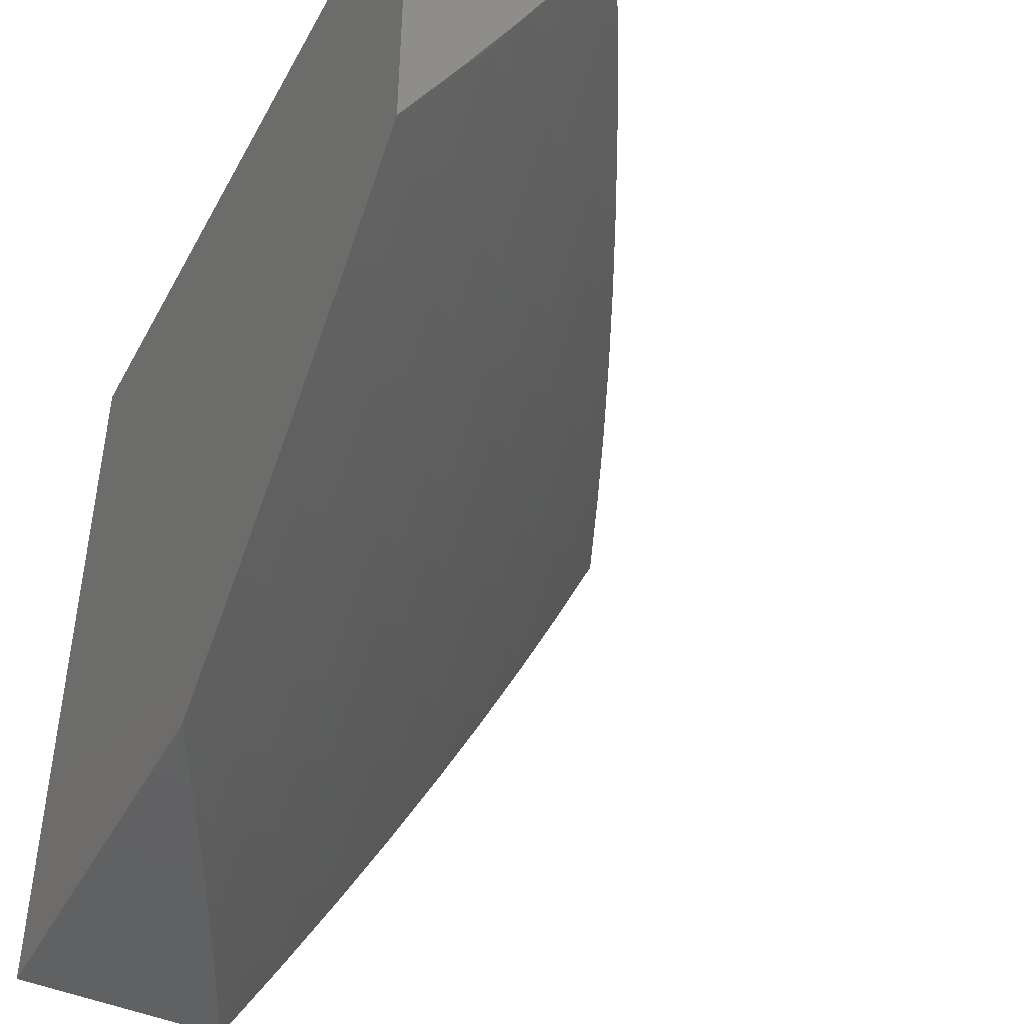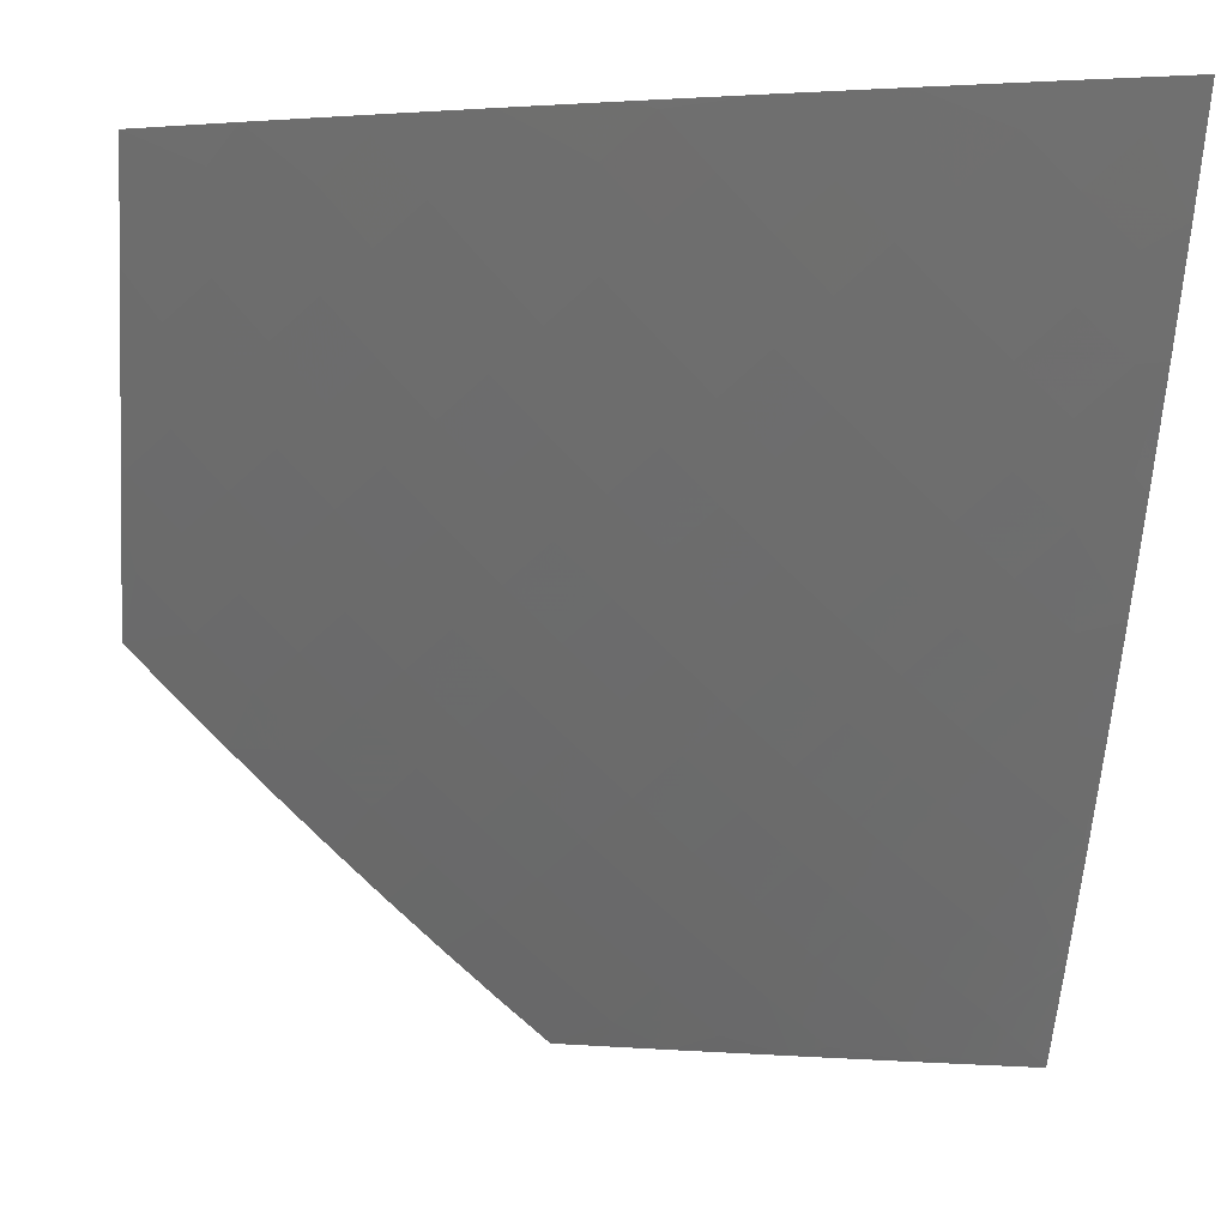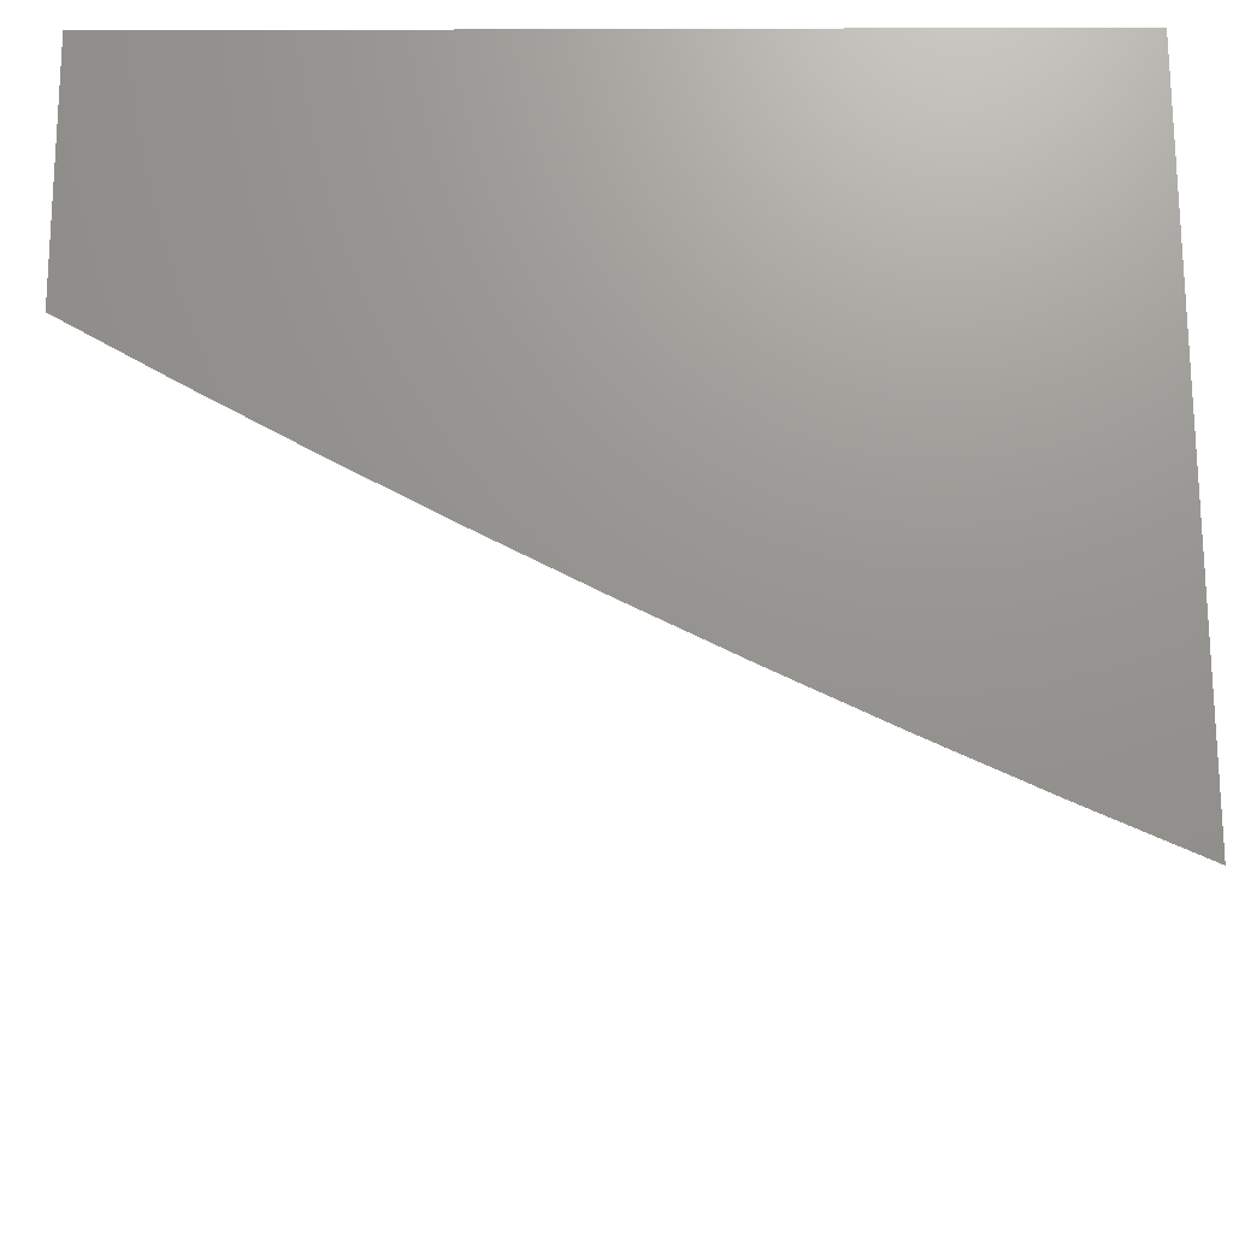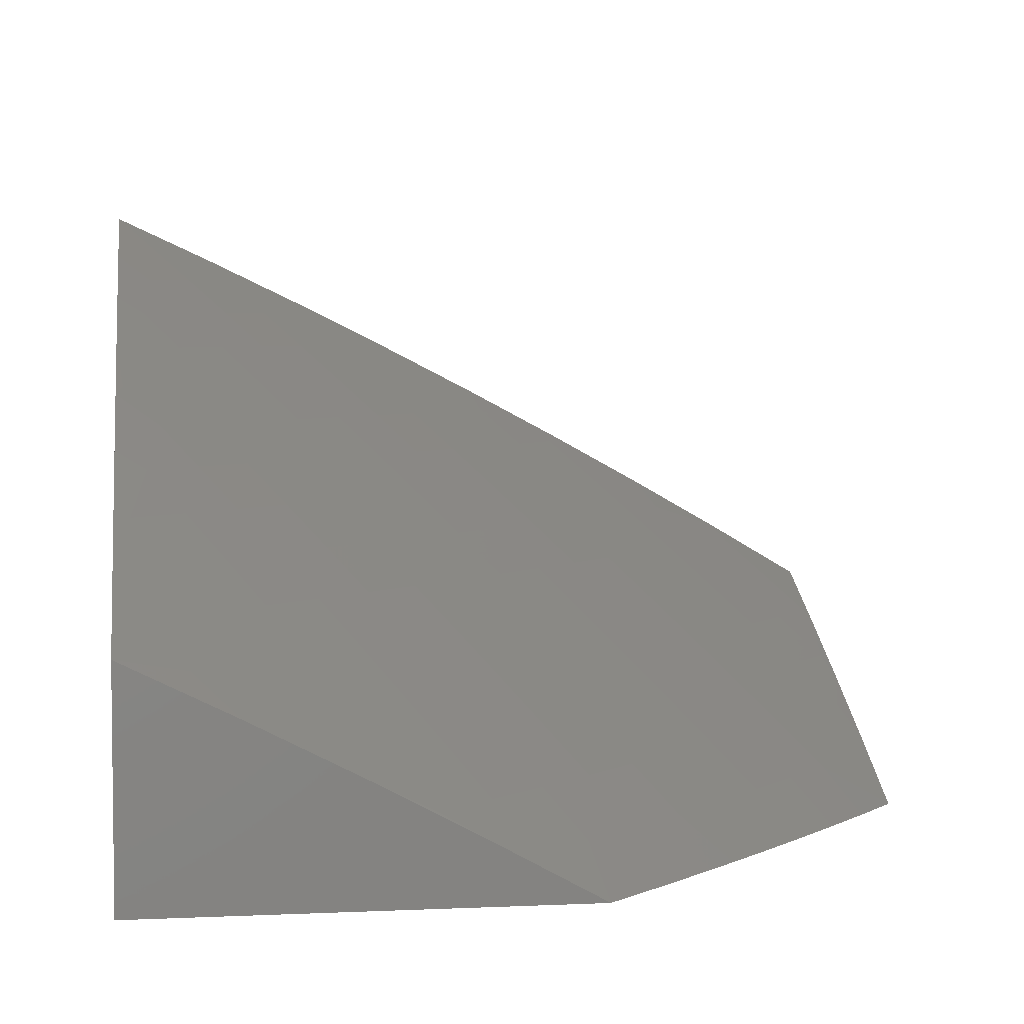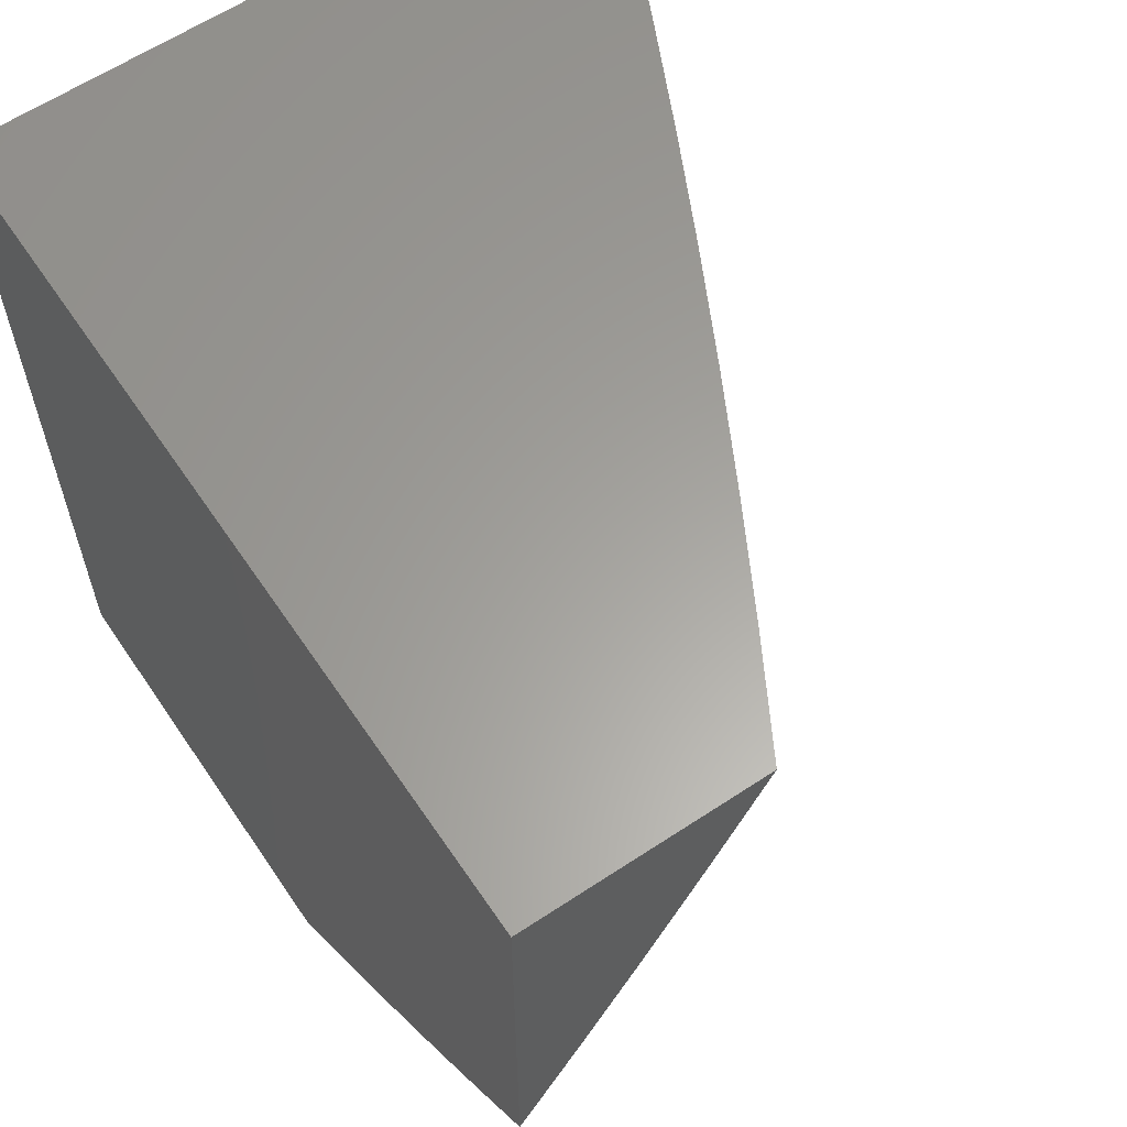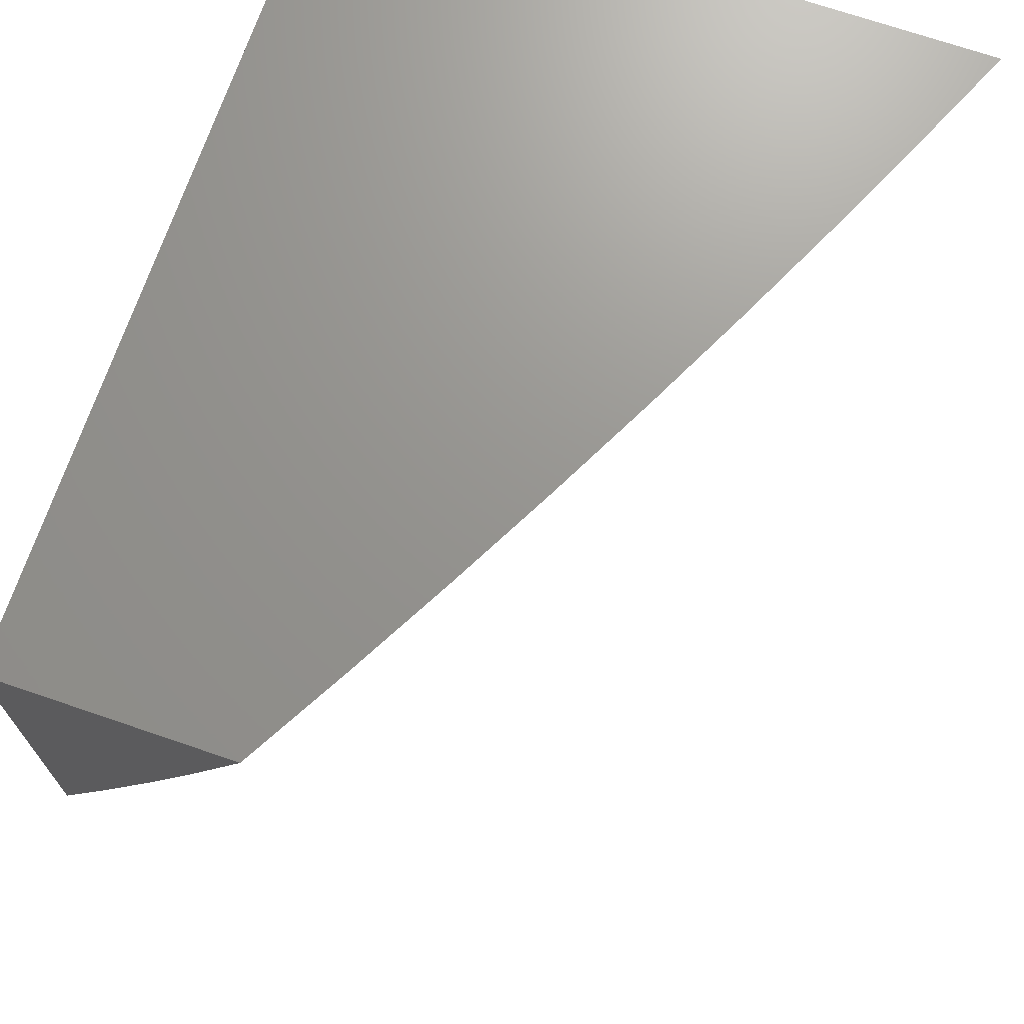
<metadata>
{"format":"stl","ext":"stl","renderer":"f3d","projection":"perspective","resolution":1024,"background":"white","views":[{"elev":-44.9,"azim":-117.1,"up":"+Y"},{"elev":0.7,"azim":-8.7,"up":"+Y"},{"elev":71.0,"azim":-0.2,"up":"+Y"},{"elev":4.5,"azim":-98.3,"up":"+Z"},{"elev":61.5,"azim":-124.0,"up":"+Y"},{"elev":70.7,"azim":-71.1,"up":"+Y"}]}
</metadata>
<code>
# stl→obj: 181 verts, 358 faces
v -4.942 -4.597 9
v -4.92 -4.525 9.053
v -5 -4.537 9
v -4.984 -4.458 9.053
v -5 -4.404 9.073
v -4.934 -4.414 9.106
v -4.996 -4.347 9.106
v -4.885 -4.37 9.158
v -4.946 -4.304 9.158
v -4.835 -4.326 9.209
v -4.896 -4.26 9.209
v -4.785 -4.281 9.26
v -4.846 -4.216 9.26
v -4.735 -4.236 9.31
v -4.795 -4.172 9.31
v -4.685 -4.191 9.36
v -4.744 -4.127 9.36
v -4.634 -4.146 9.409
v -4.692 -4.083 9.409
v -4.583 -4.1 9.458
v -4.641 -4.038 9.458
v -4.532 -4.055 9.506
v -4.632 -4 9.48
v -4.507 -4 9.544
v -4.481 -4.009 9.553
v -4.381 -4 9.606
v -4.424 -4.069 9.553
v -4.373 -4.022 9.6
v -4.315 -4.081 9.6
v -4.265 -4.033 9.646
v -4.208 -4.091 9.646
v -4.158 -4.042 9.692
v -4.1 -4.098 9.692
v -4.051 -4.049 9.737
v -4 -4.128 9.722
v -4 -4 9.782
v -4.855 -4.592 9.053
v -4.883 -4.657 9
v -4.79 -4.657 9.053
v -4.823 -4.716 9
v -4.723 -4.721 9.053
v -4.763 -4.774 9
v -4.656 -4.785 9.053
v -4.702 -4.832 9
v -4.64 -4.889 9
v -4.588 -4.847 9.053
v -4.577 -4.945 9
v -4.519 -4.909 9.053
v -4.514 -5 9
v -4.449 -4.969 9.053
v -4.387 -5 9.067
v -4.405 -4.92 9.106
v -4.335 -4.979 9.106
v -4.292 -4.93 9.158
v -4.259 -5 9.131
v -4.222 -4.987 9.158
v -4.13 -5 9.194
v -4.179 -4.936 9.209
v -4.109 -4.992 9.209
v -4.066 -4.941 9.26
v -4 -5 9.255
v -4 -4.878 9.327
v -4 -4.756 9.397
v -4.049 -4.783 9.36
v -4.092 -4.834 9.31
v -4.024 -4.889 9.31
v -4.136 -4.885 9.26
v -4.005 -4.731 9.409
v -4 -4.632 9.466
v -4.071 -4.676 9.409
v -4.027 -4.625 9.458
v -4.137 -4.621 9.409
v -4.092 -4.57 9.458
v -4.202 -4.565 9.409
v -4.156 -4.515 9.458
v -4.266 -4.507 9.409
v -4.22 -4.458 9.458
v -4.33 -4.449 9.409
v -4.282 -4.4 9.458
v -4.392 -4.39 9.409
v -4.344 -4.342 9.458
v -4.454 -4.33 9.409
v -4.405 -4.283 9.458
v -4.515 -4.27 9.409
v -4.465 -4.223 9.458
v -4.575 -4.208 9.409
v -4.525 -4.162 9.458
v -4.046 -4.519 9.506
v -4 -4.508 9.533
v -4.063 -4.414 9.553
v -4 -4.382 9.598
v -4.016 -4.363 9.6
v -4 -4.256 9.661
v -4.078 -4.308 9.6
v -4.03 -4.258 9.646
v -4.138 -4.253 9.6
v -4.09 -4.203 9.646
v -4.198 -4.196 9.6
v -4.149 -4.147 9.646
v -4.257 -4.139 9.6
v -4.042 -4.153 9.692
v -4.128 -4 9.725
v -4.255 -4 9.666
v -4.755 -4 9.415
v -4.75 -4.019 9.409
v -4.802 -4.063 9.36
v -4.853 -4.107 9.31
v -4.905 -4.15 9.26
v -4.956 -4.193 9.209
v -5 -4.271 9.144
v -4.878 -4 9.348
v -4.911 -4.041 9.31
v -5 -4 9.279
v -4.963 -4.084 9.26
v -5 -4.136 9.213
v -4.871 -4.481 9.106
v -4.807 -4.546 9.106
v -4.743 -4.611 9.106
v -4.677 -4.675 9.106
v -4.61 -4.738 9.106
v -4.543 -4.799 9.106
v -4.474 -4.86 9.106
v -4.823 -4.436 9.158
v -4.759 -4.501 9.158
v -4.695 -4.565 9.158
v -4.63 -4.628 9.158
v -4.564 -4.69 9.158
v -4.497 -4.751 9.158
v -4.43 -4.812 9.158
v -4.361 -4.871 9.158
v -4.774 -4.391 9.209
v -4.711 -4.455 9.209
v -4.647 -4.518 9.209
v -4.583 -4.581 9.209
v -4.517 -4.643 9.209
v -4.452 -4.703 9.209
v -4.385 -4.763 9.209
v -4.317 -4.822 9.209
v -4.248 -4.879 9.209
v -4.724 -4.345 9.26
v -4.662 -4.409 9.26
v -4.599 -4.472 9.26
v -4.536 -4.533 9.26
v -4.471 -4.595 9.26
v -4.406 -4.654 9.26
v -4.339 -4.714 9.26
v -4.272 -4.772 9.26
v -4.204 -4.829 9.26
v -4.675 -4.3 9.31
v -4.613 -4.363 9.31
v -4.551 -4.425 9.31
v -4.488 -4.486 9.31
v -4.424 -4.546 9.31
v -4.359 -4.606 9.31
v -4.294 -4.664 9.31
v -4.227 -4.722 9.31
v -4.16 -4.778 9.31
v -4.625 -4.254 9.36
v -4.564 -4.316 9.36
v -4.503 -4.378 9.36
v -4.44 -4.438 9.36
v -4.377 -4.498 9.36
v -4.313 -4.557 9.36
v -4.248 -4.614 9.36
v -4.182 -4.671 9.36
v -4.116 -4.728 9.36
v -4.474 -4.116 9.506
v -4.416 -4.176 9.506
v -4.356 -4.235 9.506
v -4.296 -4.294 9.506
v -4.234 -4.351 9.506
v -4.172 -4.408 9.506
v -4.11 -4.464 9.506
v -4.366 -4.128 9.553
v -4.307 -4.187 9.553
v -4.247 -4.245 9.553
v -4.186 -4.302 9.553
v -4.125 -4.358 9.553
v -4 -4 9
v -4 -5 9
v -5 -4 9
f 1 2 3
f 3 2 4
f 3 4 5
f 5 4 6
f 5 6 7
f 7 6 8
f 7 8 9
f 9 8 10
f 9 10 11
f 11 10 12
f 11 12 13
f 13 12 14
f 13 14 15
f 15 14 16
f 15 16 17
f 17 16 18
f 17 18 19
f 19 18 20
f 19 20 21
f 21 20 22
f 21 22 23
f 23 22 24
f 24 22 25
f 24 25 26
f 26 25 27
f 26 27 28
f 28 27 29
f 28 29 30
f 30 29 31
f 30 31 32
f 32 31 33
f 32 33 34
f 34 33 35
f 34 35 36
f 2 1 37
f 37 1 38
f 37 38 39
f 39 38 40
f 39 40 41
f 41 40 42
f 41 42 43
f 43 42 44
f 43 44 45
f 43 45 46
f 46 45 47
f 46 47 48
f 48 47 49
f 48 49 50
f 50 49 51
f 50 51 52
f 52 51 53
f 52 53 54
f 54 53 55
f 54 55 56
f 56 55 57
f 56 57 58
f 58 57 59
f 58 59 60
f 60 59 61
f 60 61 62
f 51 55 53
f 57 61 59
f 63 64 62
f 62 64 65
f 62 65 66
f 66 65 67
f 66 67 60
f 60 67 58
f 64 63 68
f 68 63 69
f 68 69 70
f 70 69 71
f 70 71 72
f 72 71 73
f 72 73 74
f 74 73 75
f 74 75 76
f 76 75 77
f 76 77 78
f 78 77 79
f 78 79 80
f 80 79 81
f 80 81 82
f 82 81 83
f 82 83 84
f 84 83 85
f 84 85 86
f 86 85 87
f 86 87 18
f 18 87 20
f 71 69 88
f 88 69 89
f 88 89 90
f 90 89 91
f 90 91 92
f 92 91 93
f 92 93 94
f 94 93 95
f 94 95 96
f 96 95 97
f 96 97 98
f 98 97 99
f 98 99 100
f 100 99 31
f 100 31 29
f 35 101 93
f 93 101 97
f 93 97 95
f 36 102 34
f 34 102 32
f 102 103 32
f 32 103 30
f 103 26 30
f 30 26 28
f 23 104 21
f 21 104 105
f 21 105 19
f 19 105 106
f 19 106 17
f 17 106 107
f 17 107 15
f 15 107 108
f 15 108 13
f 13 108 109
f 13 109 11
f 11 109 110
f 11 110 9
f 9 110 7
f 105 104 106
f 106 104 111
f 106 111 112
f 112 111 113
f 112 113 114
f 114 113 115
f 114 115 108
f 108 115 109
f 115 110 109
f 110 5 7
f 6 4 116
f 116 4 2
f 116 2 117
f 117 2 37
f 117 37 118
f 118 37 39
f 118 39 119
f 119 39 41
f 119 41 120
f 120 41 43
f 120 43 121
f 121 43 46
f 121 46 122
f 122 46 48
f 122 48 52
f 52 48 50
f 8 6 123
f 123 6 116
f 123 116 124
f 124 116 117
f 124 117 125
f 125 117 118
f 125 118 126
f 126 118 119
f 126 119 127
f 127 119 120
f 127 120 128
f 128 120 121
f 128 121 129
f 129 121 122
f 129 122 130
f 130 122 52
f 130 52 54
f 10 8 131
f 131 8 123
f 131 123 132
f 132 123 124
f 132 124 133
f 133 124 125
f 133 125 134
f 134 125 126
f 134 126 135
f 135 126 127
f 135 127 136
f 136 127 128
f 136 128 137
f 137 128 129
f 137 129 138
f 138 129 130
f 138 130 139
f 139 130 54
f 139 54 58
f 58 54 56
f 12 10 140
f 140 10 131
f 140 131 141
f 141 131 132
f 141 132 142
f 142 132 133
f 142 133 143
f 143 133 134
f 143 134 144
f 144 134 135
f 144 135 145
f 145 135 136
f 145 136 146
f 146 136 137
f 146 137 147
f 147 137 138
f 147 138 148
f 148 138 139
f 148 139 67
f 67 139 58
f 14 12 149
f 149 12 140
f 149 140 150
f 150 140 141
f 150 141 151
f 151 141 142
f 151 142 152
f 152 142 143
f 152 143 153
f 153 143 144
f 153 144 154
f 154 144 145
f 154 145 155
f 155 145 146
f 155 146 156
f 156 146 147
f 156 147 157
f 157 147 148
f 157 148 65
f 65 148 67
f 16 14 158
f 158 14 149
f 158 149 159
f 159 149 150
f 159 150 160
f 160 150 151
f 160 151 161
f 161 151 152
f 161 152 162
f 162 152 153
f 162 153 163
f 163 153 154
f 163 154 164
f 164 154 155
f 164 155 165
f 165 155 156
f 165 156 166
f 166 156 157
f 166 157 64
f 64 157 65
f 18 16 86
f 86 16 158
f 86 158 84
f 84 158 159
f 84 159 82
f 82 159 160
f 82 160 80
f 80 160 161
f 80 161 78
f 78 161 162
f 78 162 76
f 76 162 163
f 76 163 74
f 74 163 164
f 74 164 72
f 72 164 165
f 72 165 70
f 70 165 166
f 70 166 68
f 68 166 64
f 22 20 167
f 167 20 87
f 167 87 168
f 168 87 85
f 168 85 169
f 169 85 83
f 169 83 170
f 170 83 81
f 170 81 171
f 171 81 79
f 171 79 172
f 172 79 77
f 172 77 173
f 173 77 75
f 173 75 88
f 88 75 73
f 88 73 71
f 25 22 27
f 27 22 167
f 27 167 174
f 174 167 168
f 174 168 175
f 175 168 169
f 175 169 176
f 176 169 170
f 176 170 177
f 177 170 171
f 177 171 178
f 178 171 172
f 178 172 90
f 90 172 173
f 90 173 88
f 29 27 174
f 100 29 174
f 100 174 175
f 98 100 175
f 98 175 176
f 33 31 99
f 96 98 176
f 96 176 177
f 97 101 99
f 99 101 33
f 101 35 33
f 94 96 177
f 94 177 178
f 92 94 178
f 92 178 90
f 62 66 60
f 114 108 107
f 114 107 112
f 112 107 106
f 36 35 179
f 179 35 93
f 179 93 91
f 91 89 179
f 179 89 69
f 179 69 63
f 179 63 180
f 180 63 62
f 180 62 61
f 61 57 180
f 180 57 55
f 180 55 51
f 51 49 180
f 49 47 180
f 180 47 45
f 180 45 179
f 179 45 44
f 179 44 42
f 42 40 179
f 179 40 38
f 179 38 181
f 181 38 1
f 181 1 3
f 3 5 181
f 181 5 110
f 181 110 115
f 115 113 181
f 113 111 181
f 181 111 104
f 181 104 179
f 179 104 23
f 179 23 24
f 24 26 179
f 179 26 103
f 179 103 102
f 102 36 179

</code>
